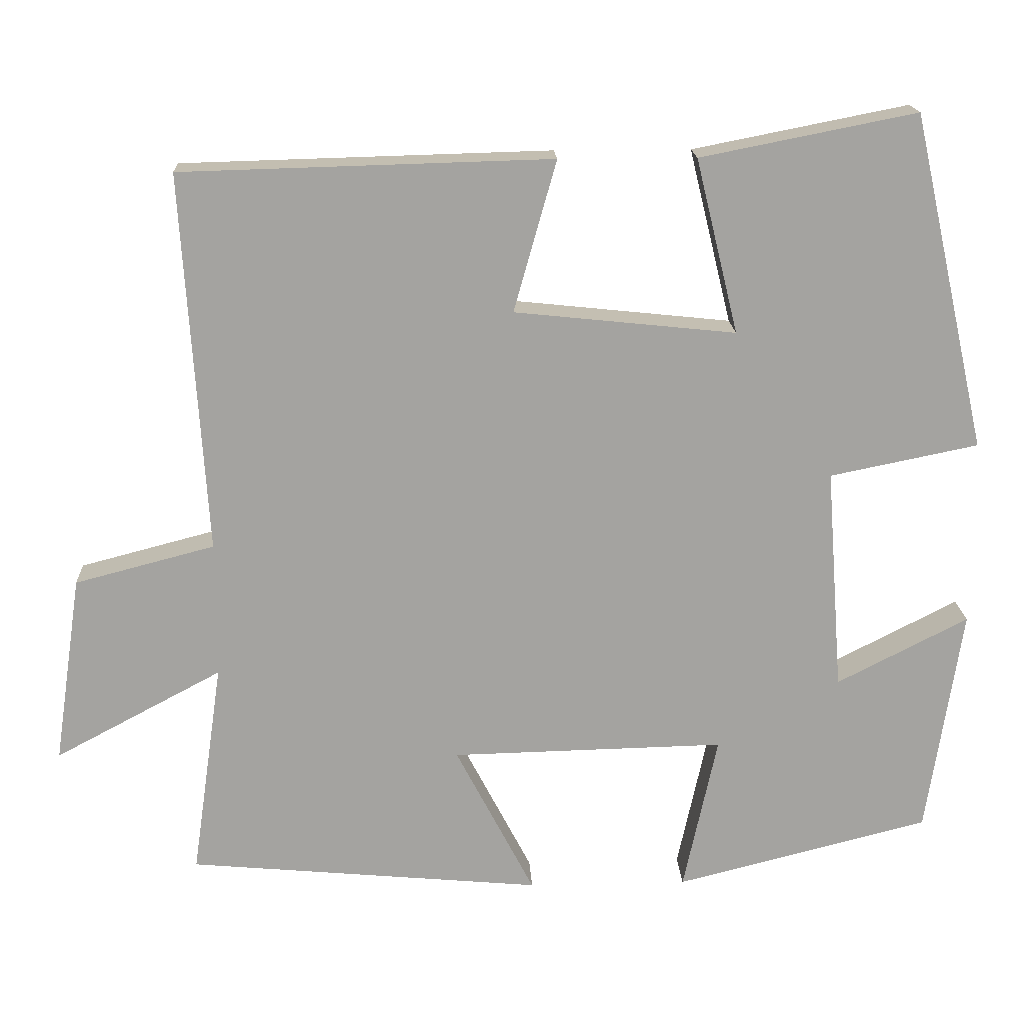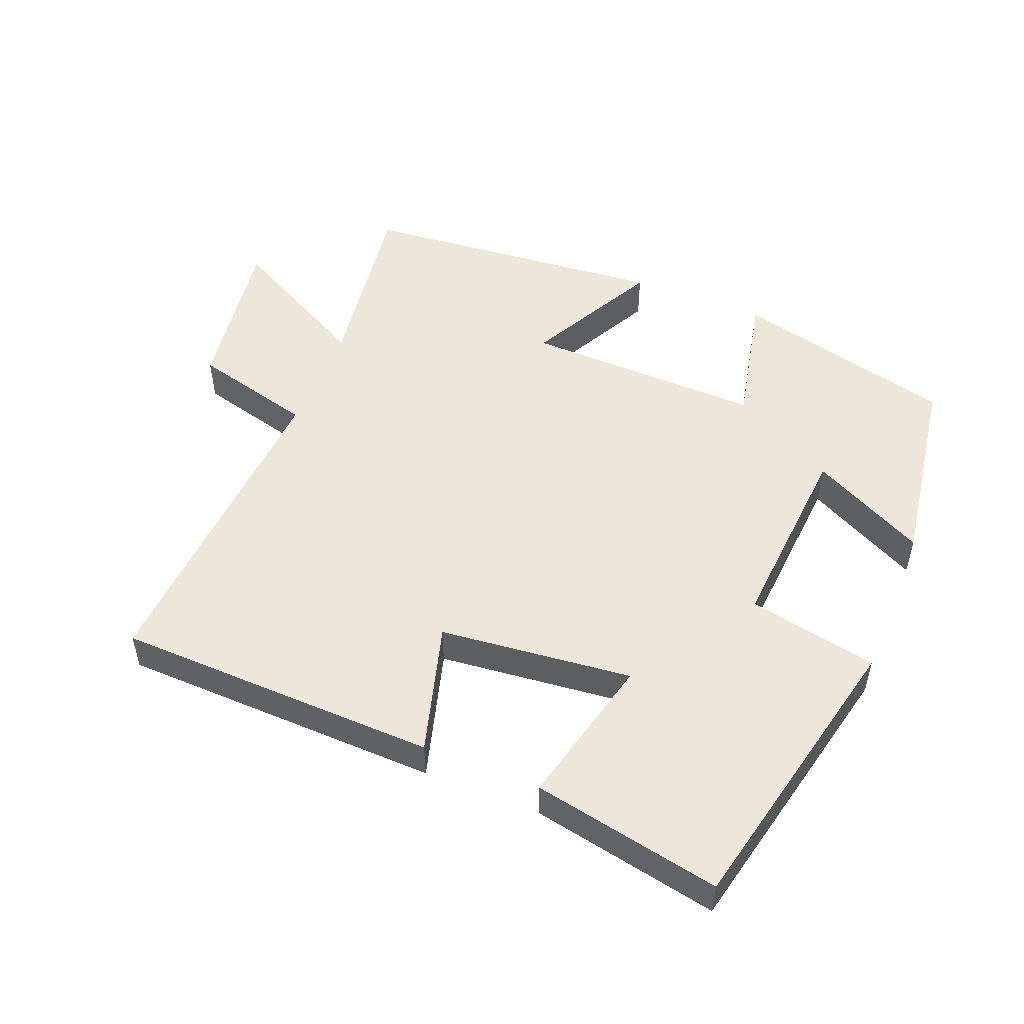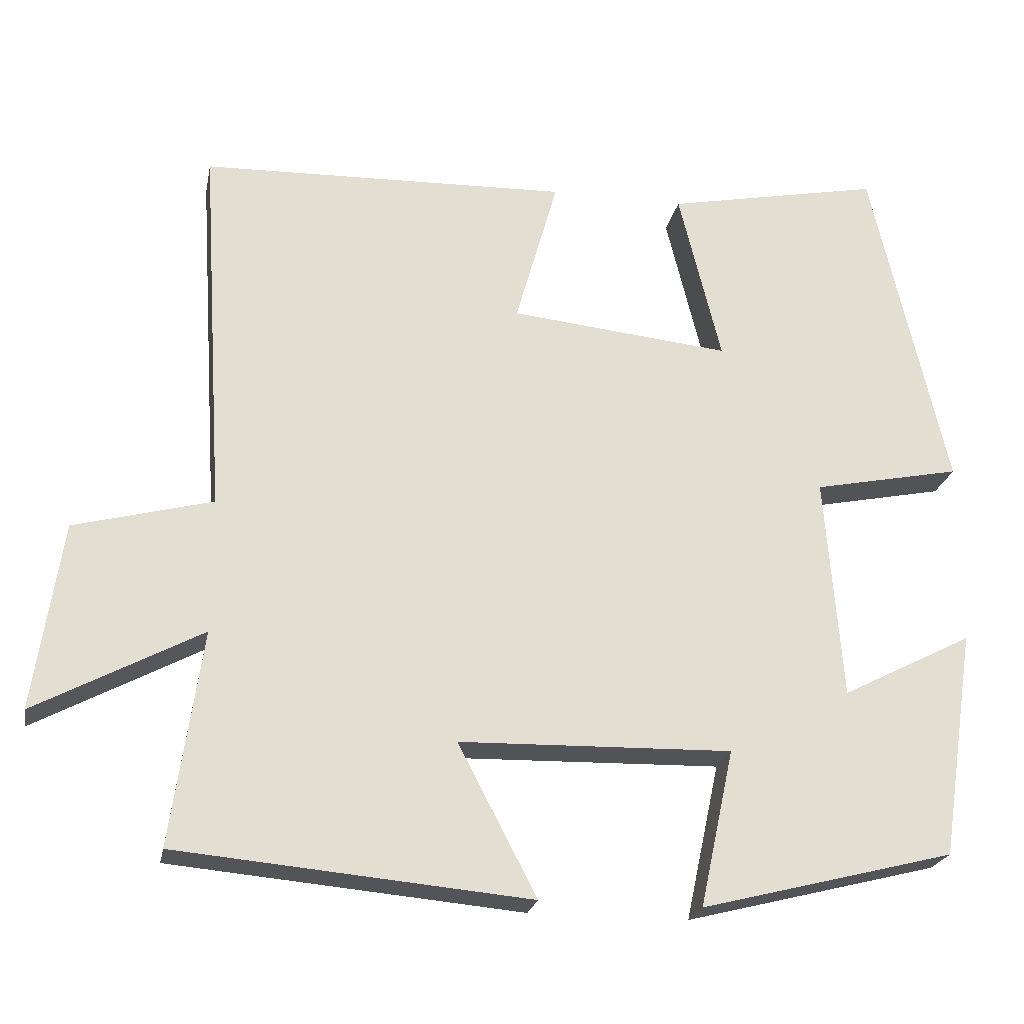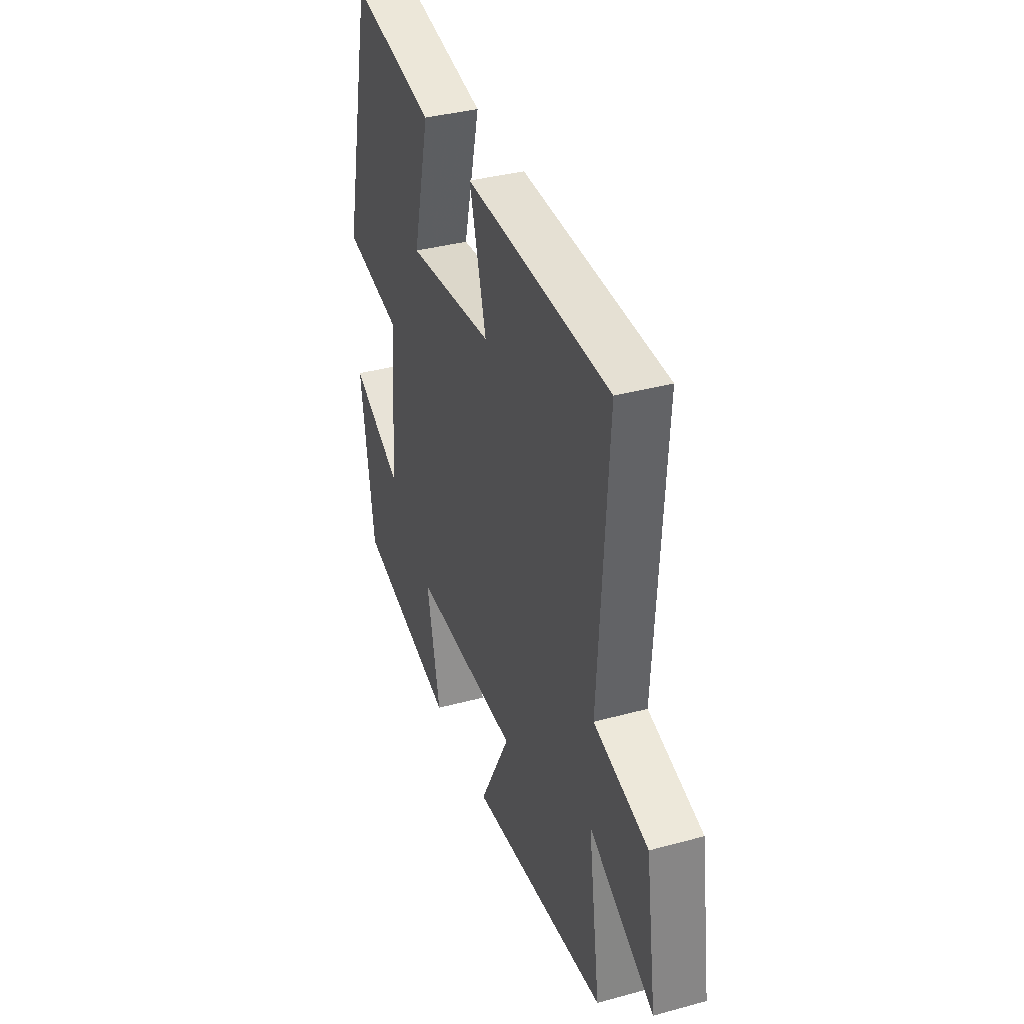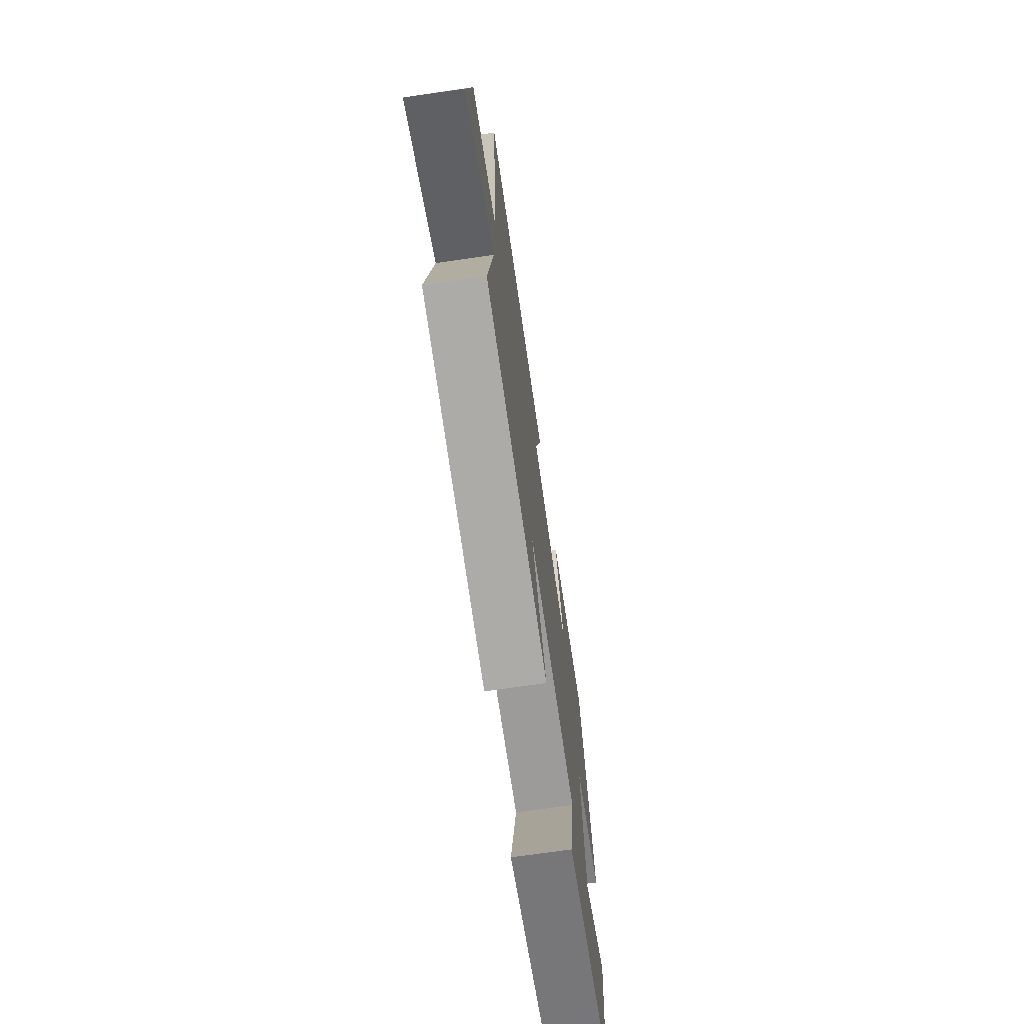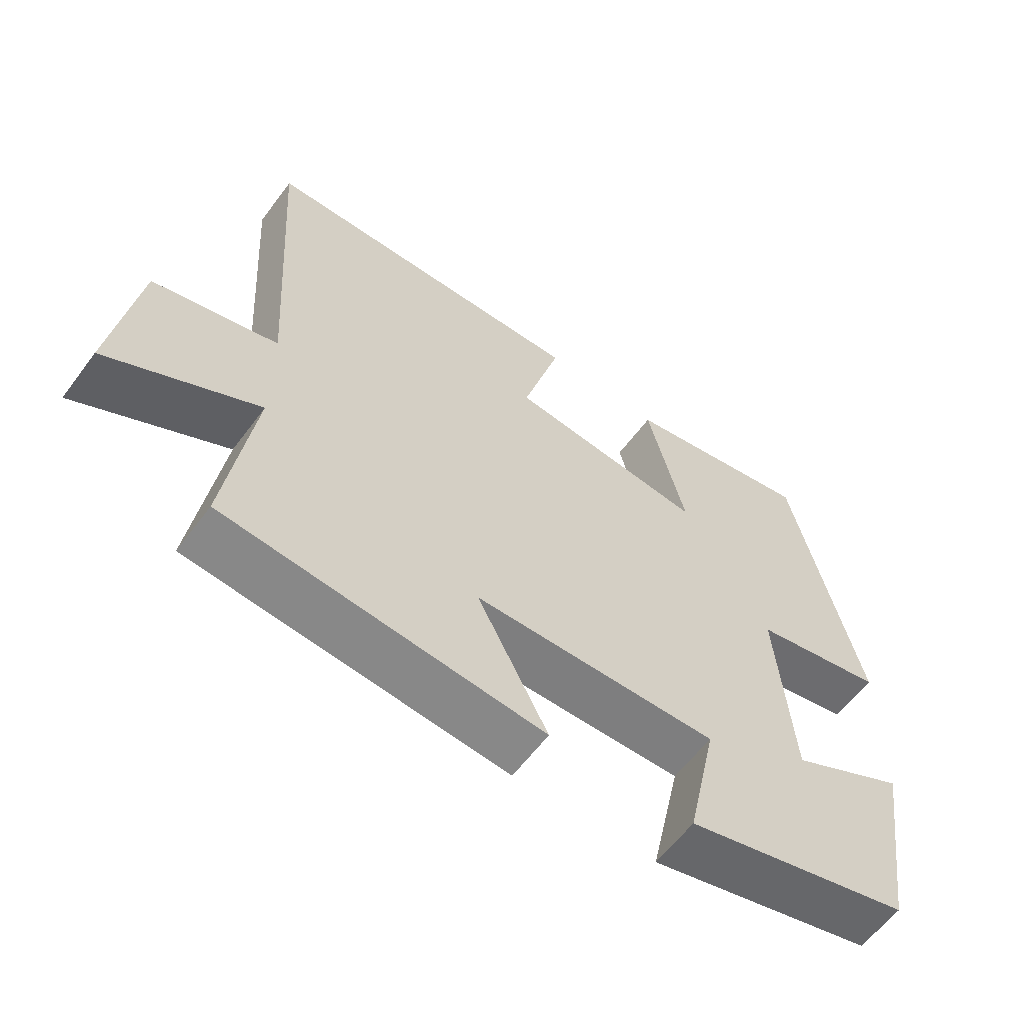
<metadata>
{"format":"obj","ext":"obj","renderer":"f3d","projection":"perspective","resolution":1024,"background":"white","views":[{"elev":17.4,"azim":-2.7,"up":"+Z"},{"elev":51.2,"azim":21.9,"up":"+Y"},{"elev":-22.7,"azim":-10.8,"up":"+Z"},{"elev":36.6,"azim":-109.5,"up":"+Z"},{"elev":-71.1,"azim":-81.8,"up":"+Z"},{"elev":-60.2,"azim":-36.5,"up":"+Z"}]}
</metadata>
<code>
v -0.54 0.07 -0.458
v -0.5 0.07 -0.179
v -0.716 0.07 -0.294
v -0.68 0.07 -0.05
v -0.5 0.07 -0.003
v -0.531 0.07 0.487
v -0.053 0.07 0.5
v -0.108 0.07 0.305
v 0.178 0.07 0.275
v 0.123 0.07 0.5
v 0.402 0.07 0.555
v 0.5 0.07 0.121
v 0.308 0.07 0.082
v 0.33 0.07 -0.208
v 0.5 0.07 -0.121
v 0.455 0.07 -0.417
v 0.126 0.07 -0.5
v 0.17 0.07 -0.296
v -0.184 0.07 -0.304
v -0.082 0.07 -0.5
v -0.54 0 -0.458
v -0.5 0 -0.179
v -0.716 0 -0.294
v -0.68 0 -0.05
v -0.5 0 -0.003
v -0.531 0 0.487
v -0.053 0 0.5
v -0.108 0 0.305
v 0.178 0 0.275
v 0.123 0 0.5
v 0.402 0 0.555
v 0.5 0 0.121
v 0.308 0 0.082
v 0.33 0 -0.208
v 0.5 0 -0.121
v 0.455 0 -0.417
v 0.126 0 -0.5
v 0.17 0 -0.296
v -0.184 0 -0.304
v -0.082 0 -0.5
f 19 20 1 2
f 18 19 2
f 15 16 17 18
f 14 15 18
f 13 14 18 2
f 10 11 12 13
f 9 10 13
f 8 9 13 2
f 5 6 7 8
f 5 8 2 3
f 3 4 5
f 22 21 40 39
f 22 39 38
f 38 37 36 35
f 38 35 34
f 22 38 34 33
f 33 32 31 30
f 33 30 29
f 22 33 29 28
f 28 27 26 25
f 23 22 28 25
f 25 24 23
f 1 21 22 2
f 2 22 23 3
f 3 23 24 4
f 4 24 25 5
f 5 25 26 6
f 6 26 27 7
f 7 27 28 8
f 8 28 29 9
f 9 29 30 10
f 10 30 31 11
f 11 31 32 12
f 12 32 33 13
f 13 33 34 14
f 14 34 35 15
f 15 35 36 16
f 16 36 37 17
f 17 37 38 18
f 18 38 39 19
f 19 39 40 20
f 20 40 21 1

</code>
